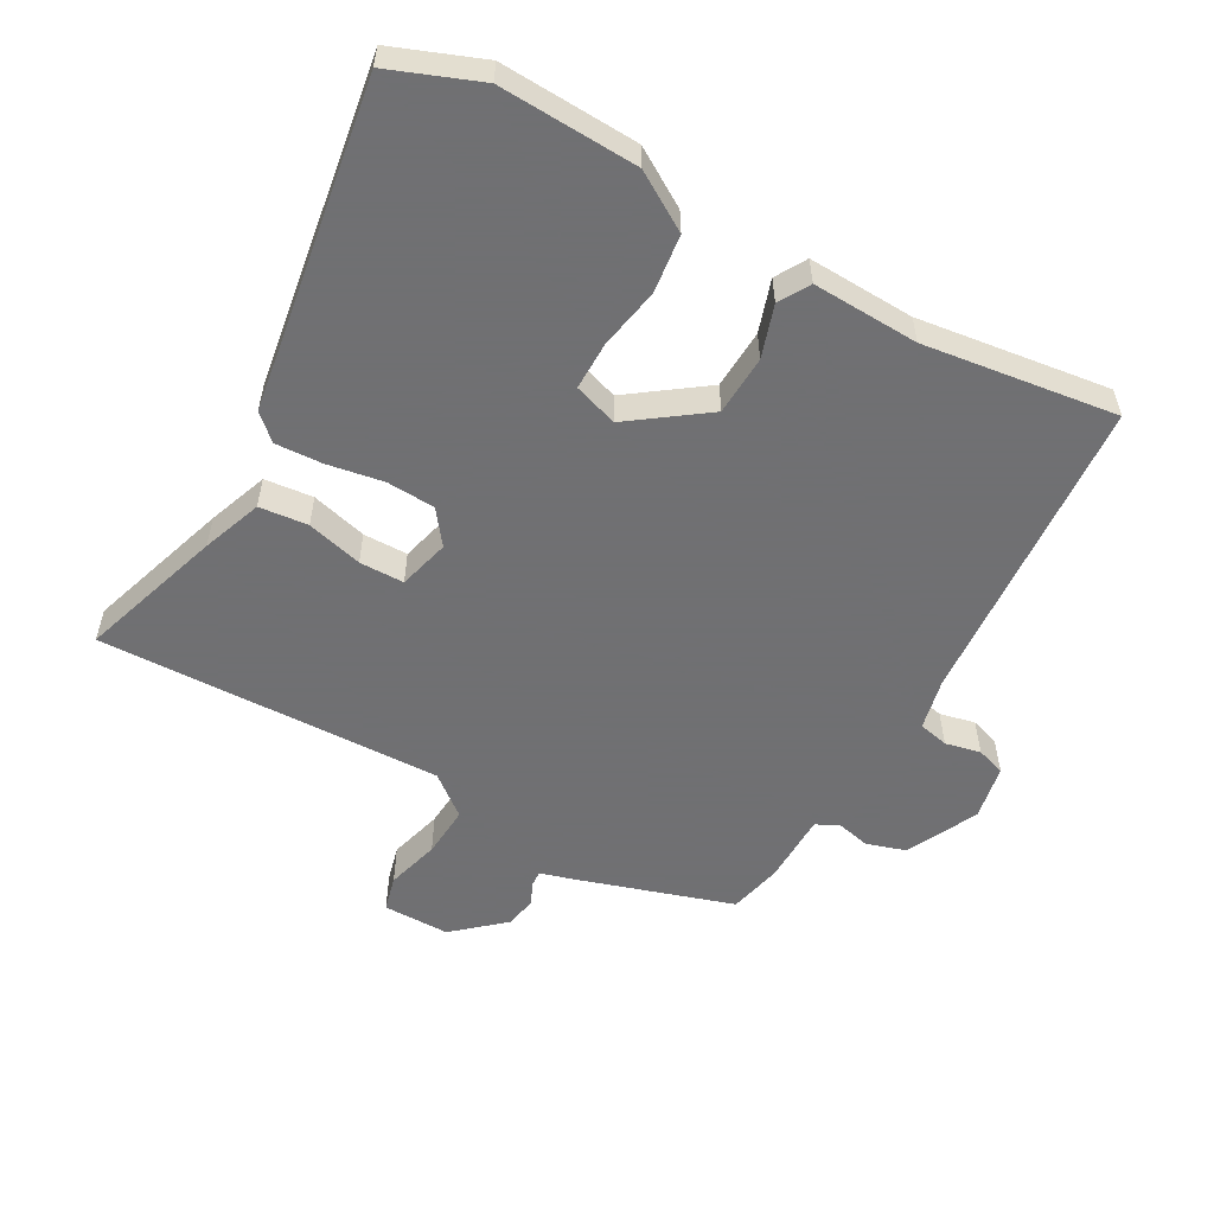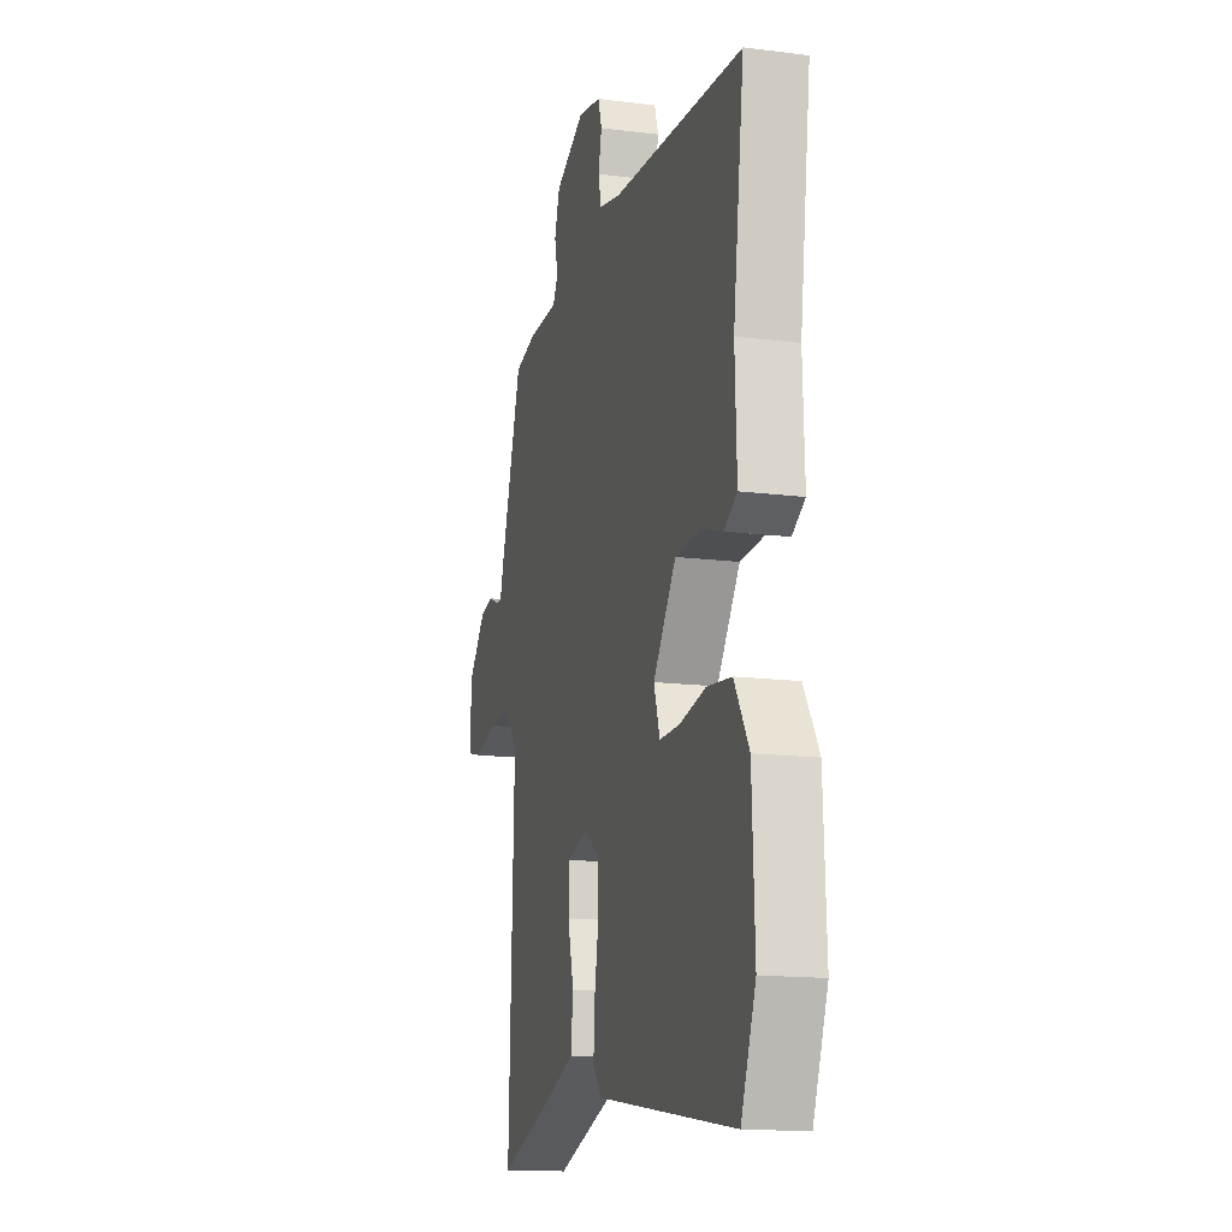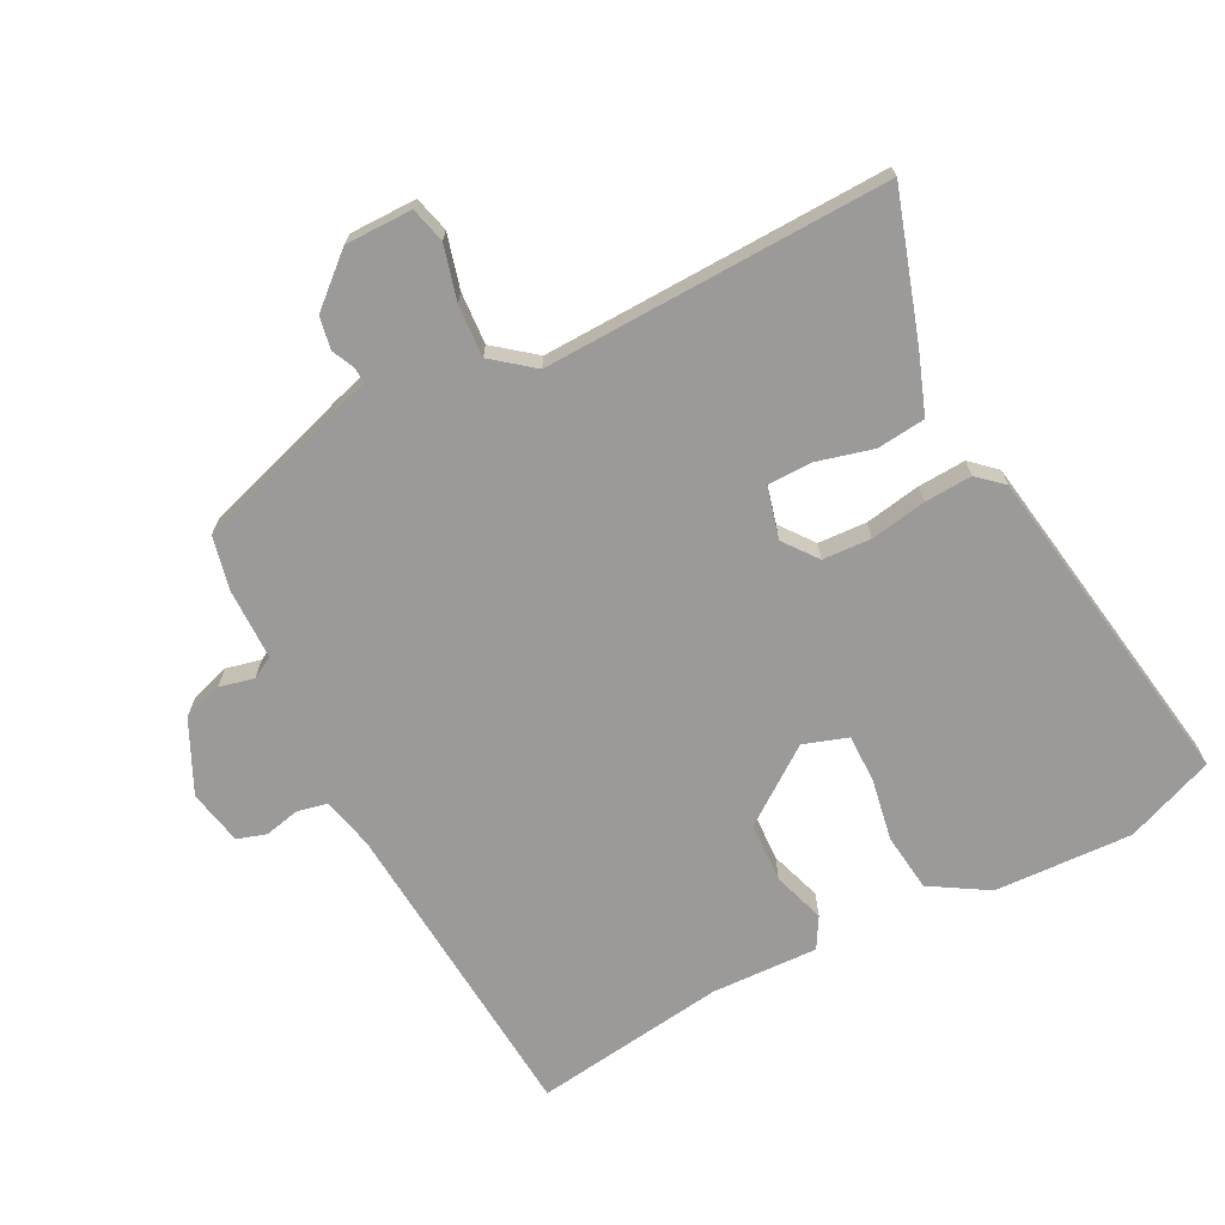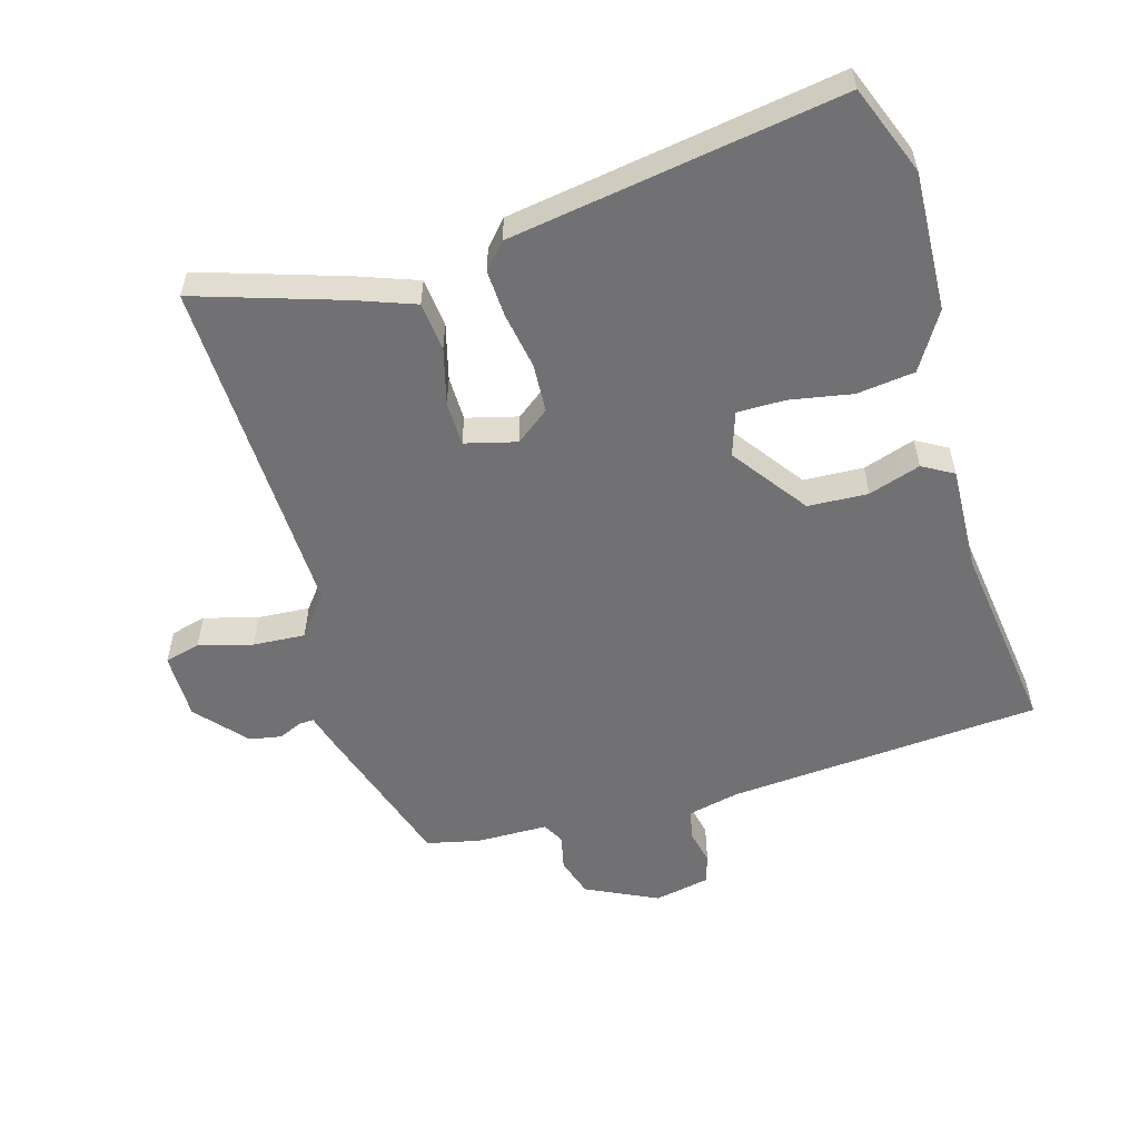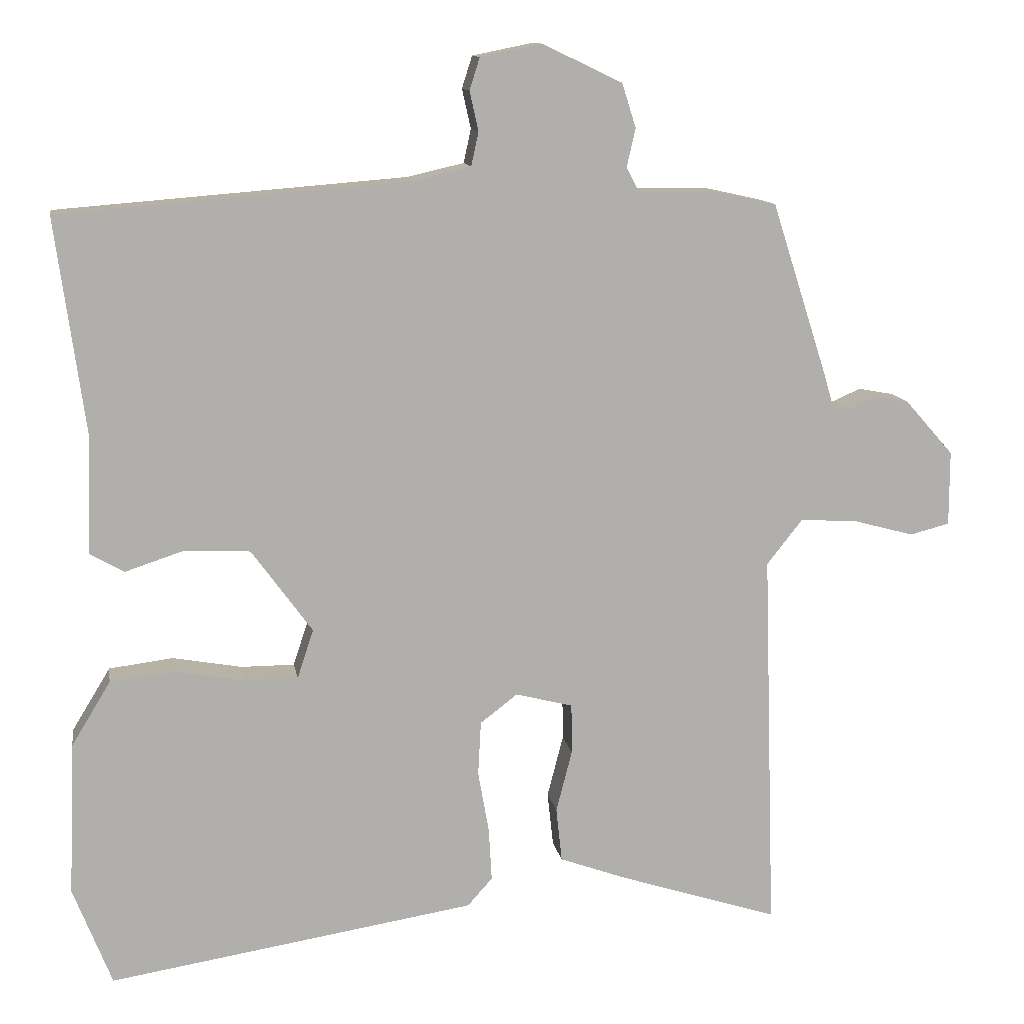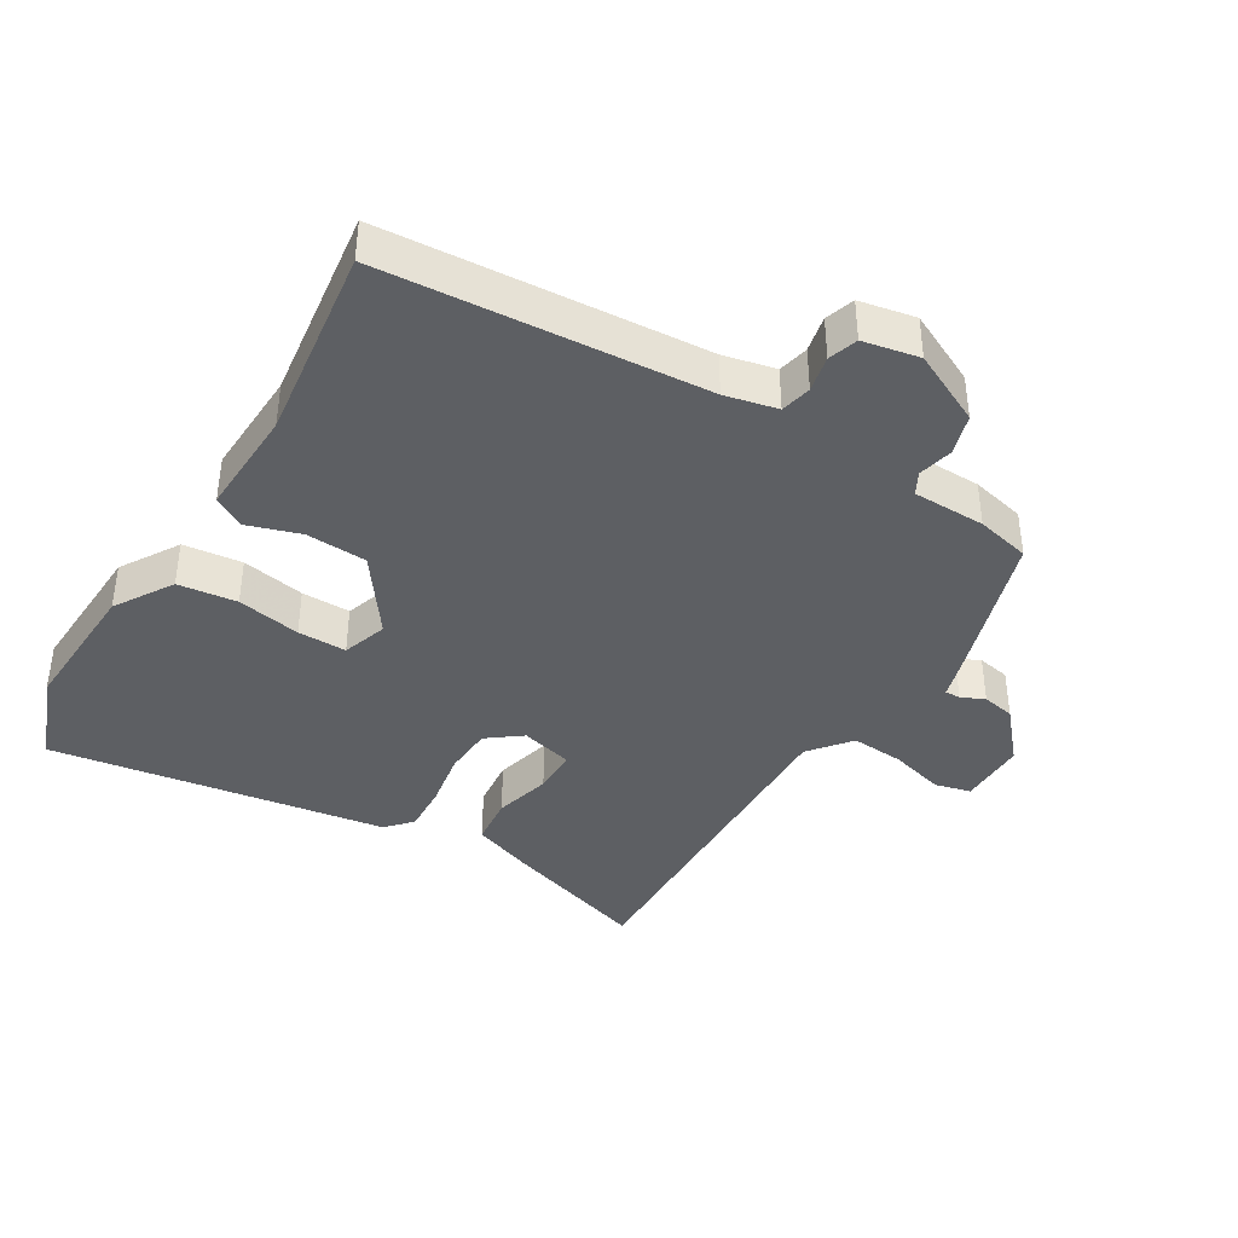
<metadata>
{"format":"obj","ext":"obj","renderer":"f3d","projection":"perspective","resolution":1024,"background":"white","views":[{"elev":-55.0,"azim":-119.4,"up":"+Y"},{"elev":-15.2,"azim":-105.1,"up":"+Z"},{"elev":-69.5,"azim":117.2,"up":"+Y"},{"elev":-55.3,"azim":-163.9,"up":"+Y"},{"elev":11.9,"azim":-9.4,"up":"+Z"},{"elev":-39.9,"azim":-31.5,"up":"+Y"}]}
</metadata>
<code>
v 0.49 0.07 -0.575
v 0.271 0.07 -0.505
v 0.18 0.07 -0.472
v 0.172 0.07 -0.398
v 0.194 0.07 -0.313
v 0.193 0.07 -0.245
v 0.115 0.07 -0.225
v 0.064 0.07 -0.264
v 0.06 0.07 -0.338
v 0.075 0.07 -0.423
v 0.079 0.07 -0.495
v 0.045 0.07 -0.533
v -0.456 0.07 -0.613
v -0.509 0.07 -0.478
v -0.5 0.07 -0.268
v -0.447 0.07 -0.181
v -0.359 0.07 -0.17
v -0.264 0.07 -0.187
v -0.191 0.07 -0.187
v -0.169 0.07 -0.12
v -0.252 0.07 -0.006
v -0.343 0.07 -0.002
v -0.422 0.07 -0.028
v -0.469 0.07 -0.001
v -0.463 0.07 0.161
v -0.503 0.07 0.454
v -0.025 0.07 0.492
v 0.053 0.07 0.51
v 0.063 0.07 0.556
v 0.051 0.07 0.61
v 0.065 0.07 0.654
v 0.149 0.07 0.671
v 0.258 0.07 0.619
v 0.277 0.07 0.559
v 0.265 0.07 0.506
v 0.283 0.07 0.473
v 0.392 0.07 0.472
v 0.473 0.07 0.454
v 0.548 0.07 0.221
v 0.564 0.07 0.167
v 0.587 0.07 0.168
v 0.622 0.07 0.184
v 0.671 0.07 0.175
v 0.737 0.07 0.1
v 0.737 0.07 -0.002
v 0.683 0.07 -0.016
v 0.601 0.07 0.006
v 0.522 0.07 0.011
v 0.473 0.07 -0.051
v 0.49 0 -0.575
v 0.271 0 -0.505
v 0.18 0 -0.472
v 0.172 0 -0.398
v 0.194 0 -0.313
v 0.193 0 -0.245
v 0.115 0 -0.225
v 0.064 0 -0.264
v 0.06 0 -0.338
v 0.075 0 -0.423
v 0.079 0 -0.495
v 0.045 0 -0.533
v -0.456 0 -0.613
v -0.509 0 -0.478
v -0.5 0 -0.268
v -0.447 0 -0.181
v -0.359 0 -0.17
v -0.264 0 -0.187
v -0.191 0 -0.187
v -0.169 0 -0.12
v -0.252 0 -0.006
v -0.343 0 -0.002
v -0.422 0 -0.028
v -0.469 0 -0.001
v -0.463 0 0.161
v -0.503 0 0.454
v -0.025 0 0.492
v 0.053 0 0.51
v 0.063 0 0.556
v 0.051 0 0.61
v 0.065 0 0.654
v 0.149 0 0.671
v 0.258 0 0.619
v 0.277 0 0.559
v 0.265 0 0.506
v 0.283 0 0.473
v 0.392 0 0.472
v 0.473 0 0.454
v 0.548 0 0.221
v 0.564 0 0.167
v 0.587 0 0.168
v 0.622 0 0.184
v 0.671 0 0.175
v 0.737 0 0.1
v 0.737 0 -0.002
v 0.683 0 -0.016
v 0.601 0 0.006
v 0.522 0 0.011
v 0.473 0 -0.051
f 45 46 47
f 44 45 47
f 43 44 47
f 42 43 47
f 41 42 47
f 40 41 47 48
f 40 48 49
f 39 40 49
f 38 39 49
f 37 38 49
f 36 37 49
f 33 34 35
f 32 33 35
f 31 32 35
f 30 31 35
f 29 30 35
f 49 1 2
f 36 49 2
f 35 36 2
f 29 35 2
f 28 29 2
f 25 26 27
f 25 27 28
f 24 25 28
f 23 24 28
f 22 23 28
f 16 17 18
f 15 16 18
f 14 15 18
f 13 14 18
f 12 13 18
f 11 12 18
f 10 11 18
f 9 10 18
f 8 9 18 19
f 7 8 19 20
f 2 3 4 5
f 2 5 6
f 28 2 6
f 21 22 28
f 20 21 28
f 7 20 28
f 6 7 28
f 96 95 94
f 96 94 93
f 96 93 92
f 96 92 91
f 96 91 90
f 97 96 90 89
f 98 97 89
f 98 89 88
f 98 88 87
f 98 87 86
f 98 86 85
f 84 83 82
f 84 82 81
f 84 81 80
f 84 80 79
f 84 79 78
f 51 50 98
f 51 98 85
f 51 85 84
f 51 84 78
f 51 78 77
f 76 75 74
f 77 76 74
f 77 74 73
f 77 73 72
f 77 72 71
f 67 66 65
f 67 65 64
f 67 64 63
f 67 63 62
f 67 62 61
f 67 61 60
f 67 60 59
f 67 59 58
f 68 67 58 57
f 69 68 57 56
f 54 53 52 51
f 55 54 51
f 55 51 77
f 77 71 70
f 77 70 69
f 77 69 56
f 77 56 55
f 1 50 51 2
f 2 51 52 3
f 3 52 53 4
f 4 53 54 5
f 5 54 55 6
f 6 55 56 7
f 7 56 57 8
f 8 57 58 9
f 9 58 59 10
f 10 59 60 11
f 11 60 61 12
f 12 61 62 13
f 13 62 63 14
f 14 63 64 15
f 15 64 65 16
f 16 65 66 17
f 17 66 67 18
f 18 67 68 19
f 19 68 69 20
f 20 69 70 21
f 21 70 71 22
f 22 71 72 23
f 23 72 73 24
f 24 73 74 25
f 25 74 75 26
f 26 75 76 27
f 27 76 77 28
f 28 77 78 29
f 29 78 79 30
f 30 79 80 31
f 31 80 81 32
f 32 81 82 33
f 33 82 83 34
f 34 83 84 35
f 35 84 85 36
f 36 85 86 37
f 37 86 87 38
f 38 87 88 39
f 39 88 89 40
f 40 89 90 41
f 41 90 91 42
f 42 91 92 43
f 43 92 93 44
f 44 93 94 45
f 45 94 95 46
f 46 95 96 47
f 47 96 97 48
f 48 97 98 49
f 49 98 50 1

</code>
